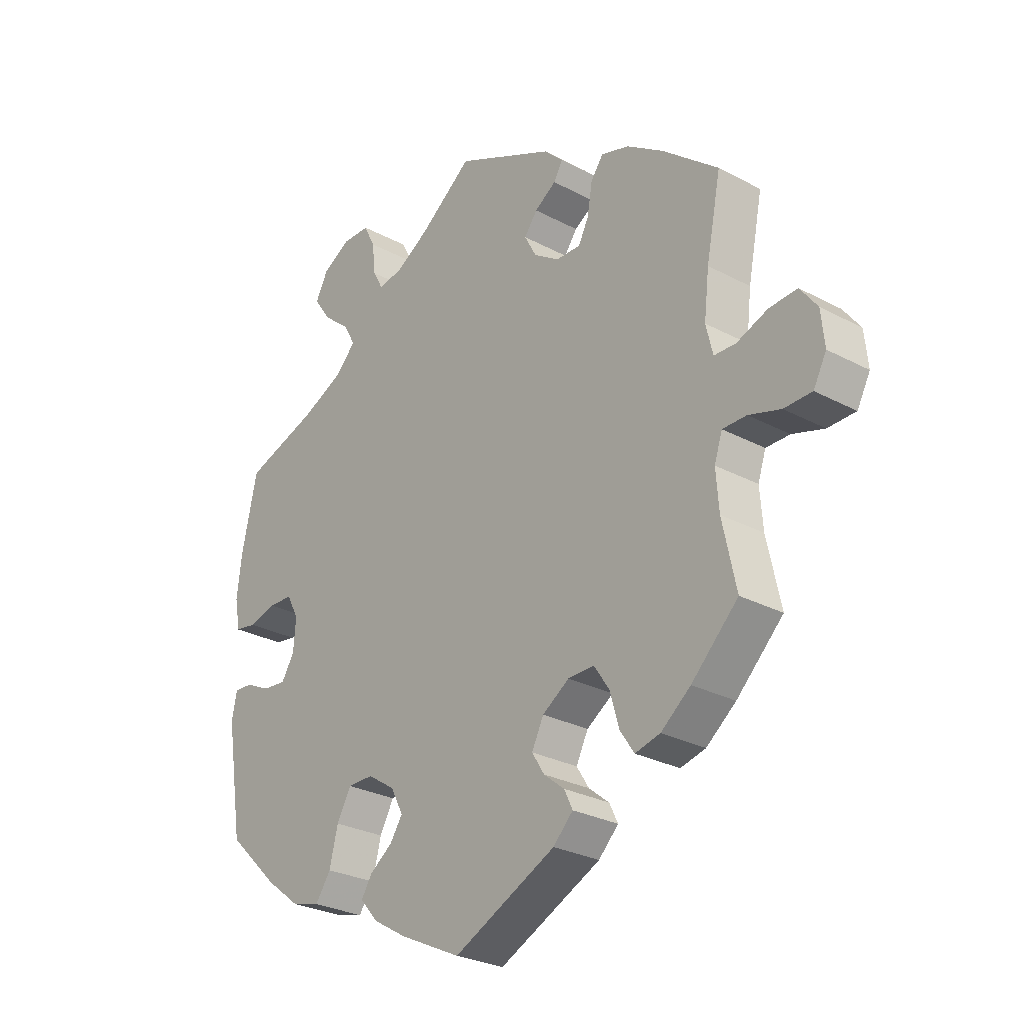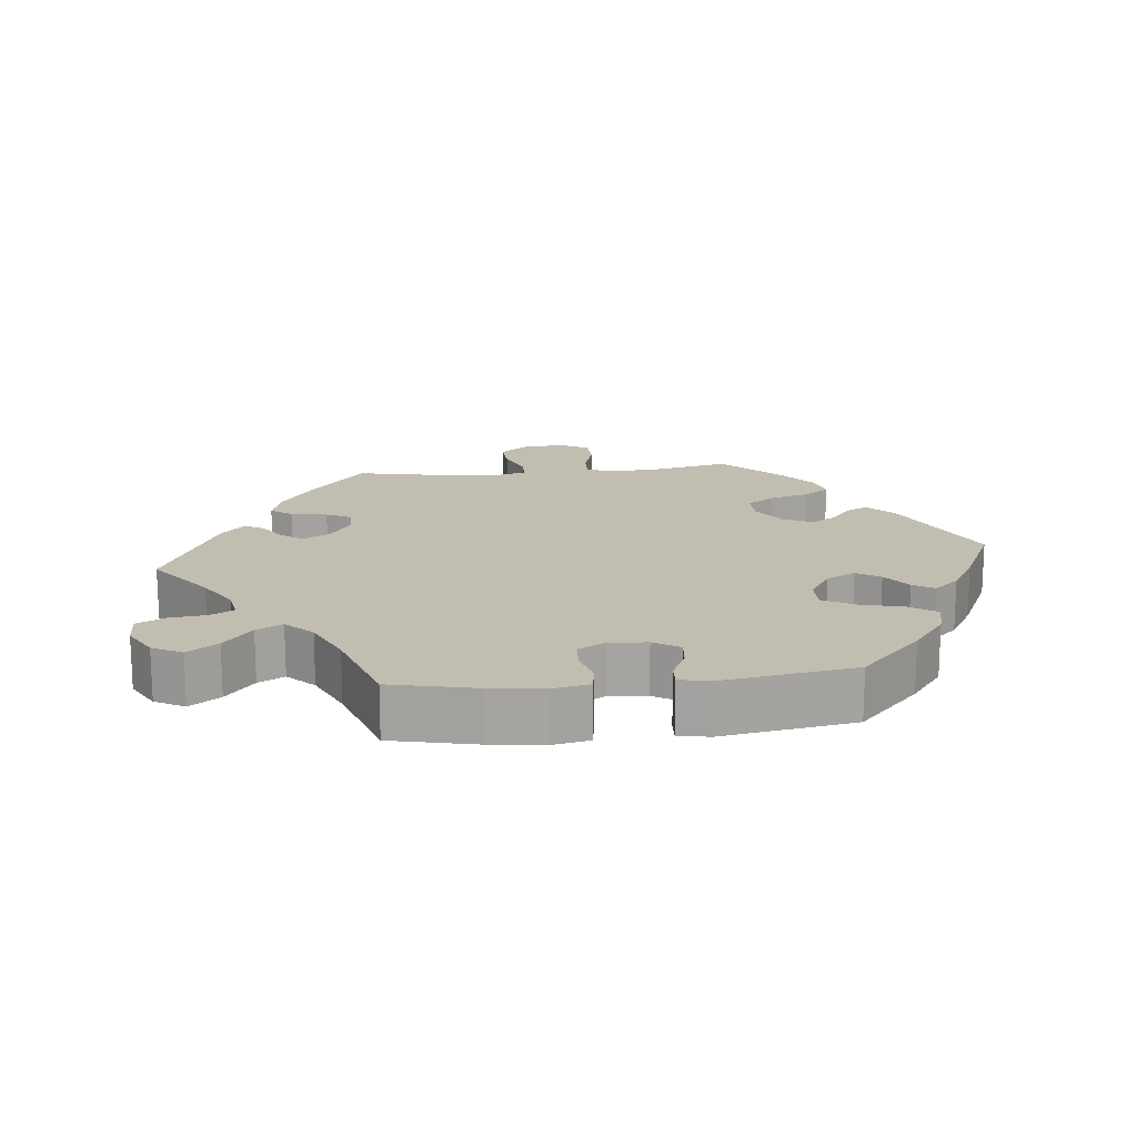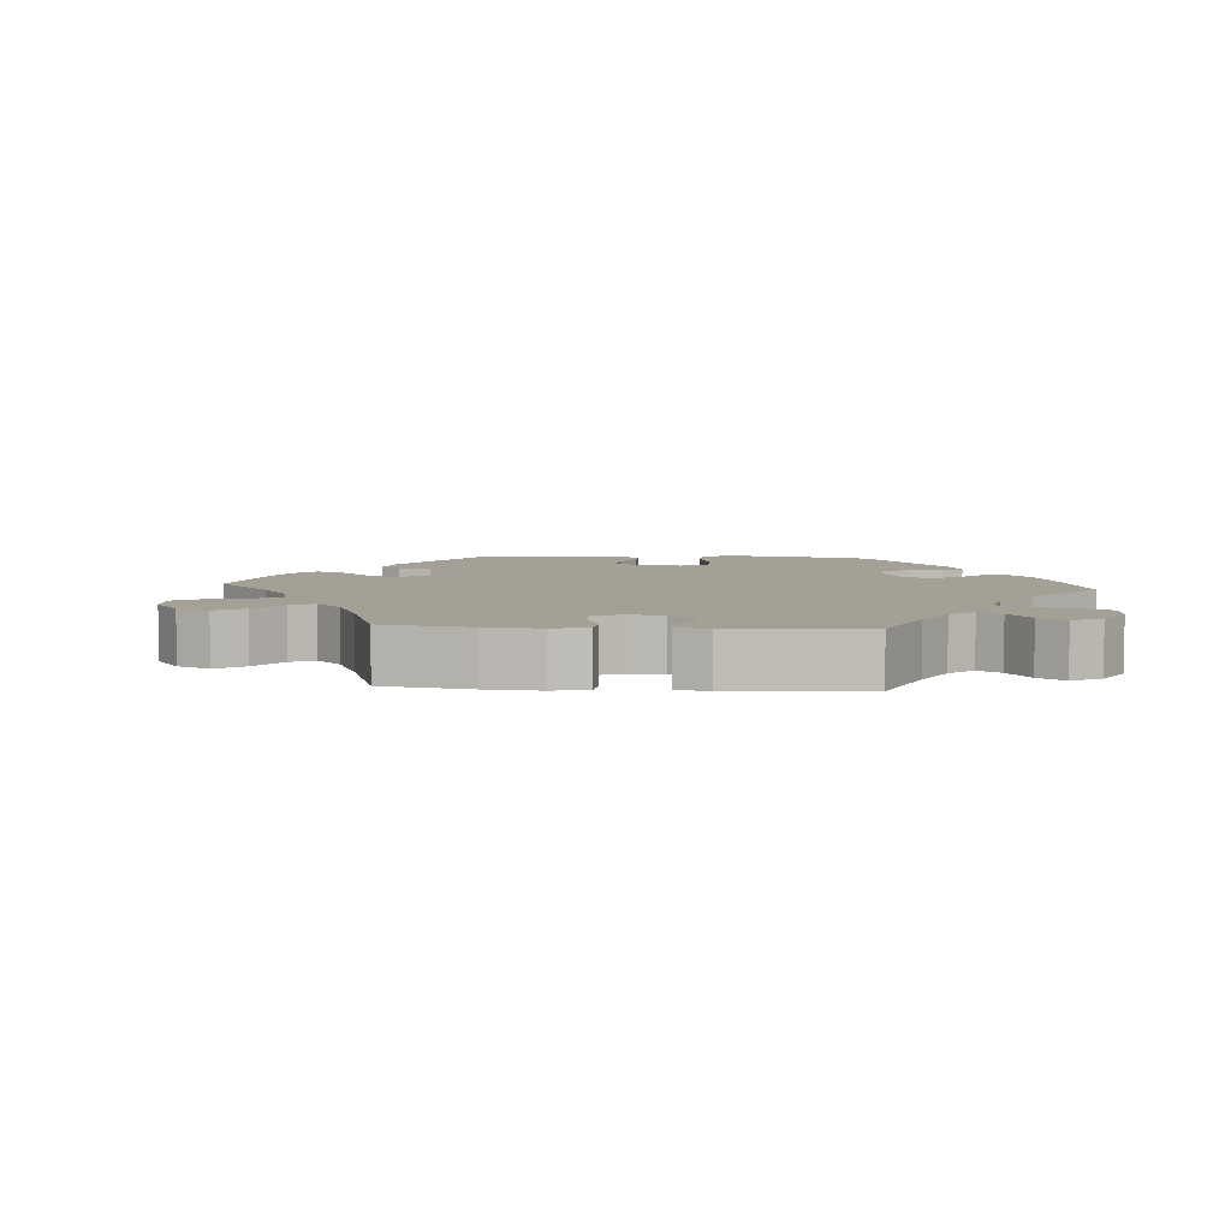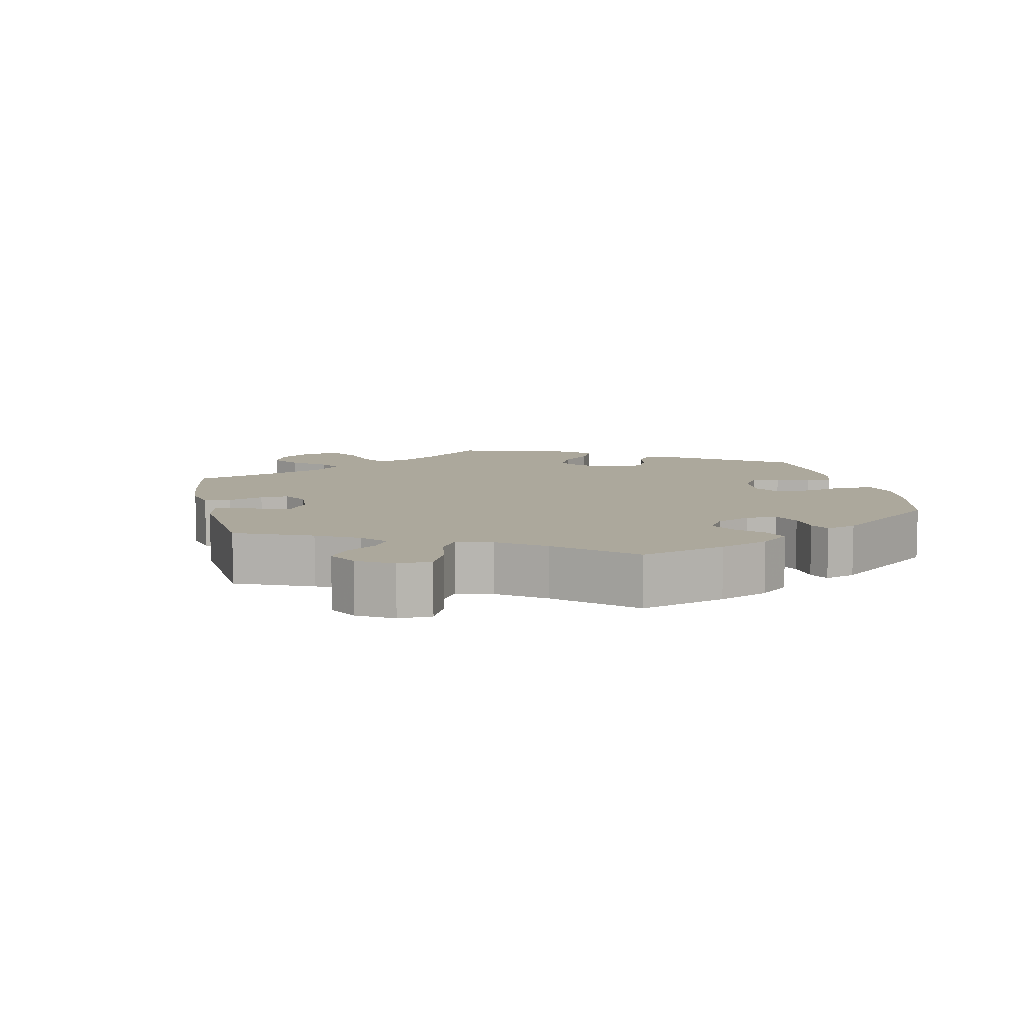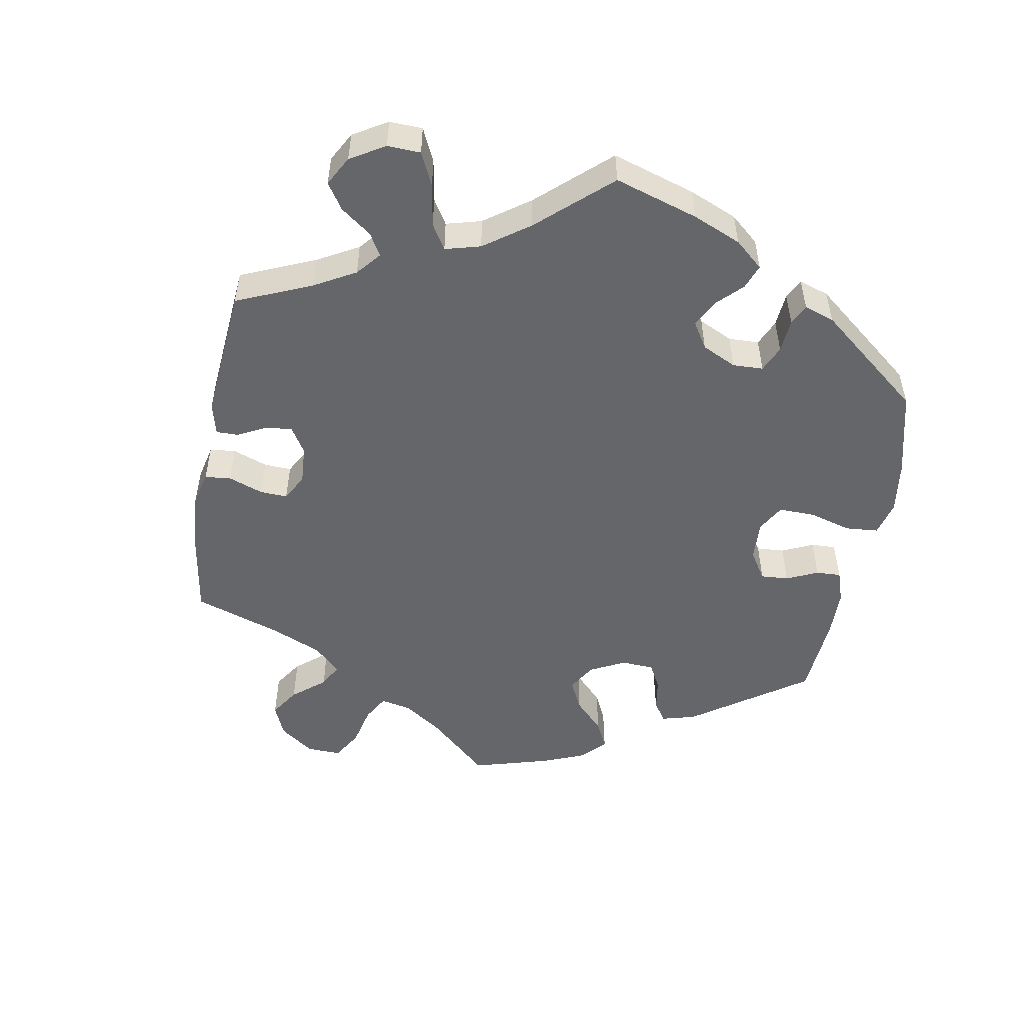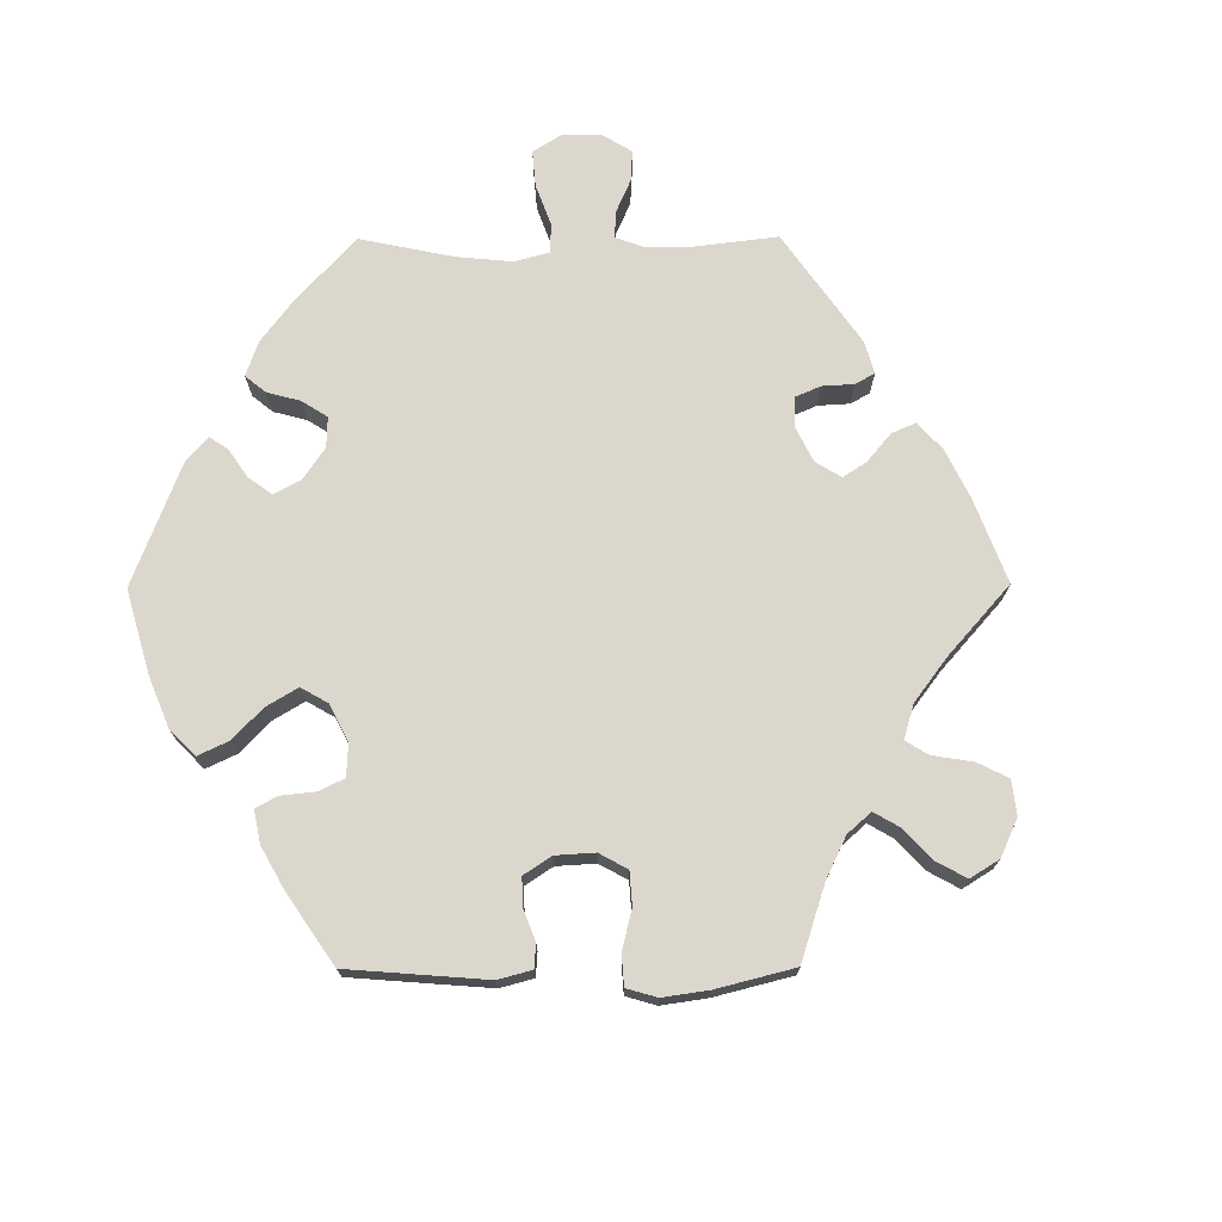
<metadata>
{"format":"obj","ext":"obj","renderer":"f3d","projection":"perspective","resolution":1024,"background":"white","views":[{"elev":-27.7,"azim":-129.2,"up":"+Z"},{"elev":16.7,"azim":83.9,"up":"+Y"},{"elev":5.8,"azim":-25.5,"up":"+Y"},{"elev":8.5,"azim":47.7,"up":"+Y"},{"elev":-51.7,"azim":49.9,"up":"+Y"},{"elev":72.8,"azim":-150.3,"up":"+Y"}]}
</metadata>
<code>
v 0.527 0.07 0.167
v 0.536 0.07 0.093
v 0.526 0.07 0.041
v 0.489 0.07 0.035
v 0.441 0.07 0.048
v 0.398 0.07 0.046
v 0.377 0.07 0.007
v 0.381 0.07 -0.047
v 0.404 0.07 -0.084
v 0.445 0.07 -0.08
v 0.489 0.07 -0.059
v 0.521 0.07 -0.057
v 0.53 0.07 -0.101
v 0.5 0.07 -0.289
v 0.409 0.07 -0.376
v 0.349 0.07 -0.422
v 0.3 0.07 -0.435
v 0.273 0.07 -0.396
v 0.258 0.07 -0.336
v 0.233 0.07 -0.291
v 0.188 0.07 -0.291
v 0.14 0.07 -0.322
v 0.118 0.07 -0.364
v 0.14 0.07 -0.397
v 0.18 0.07 -0.426
v 0.199 0.07 -0.456
v 0.167 0.07 -0.492
v 0.108 0.07 -0.527
v 0.001 0.07 -0.578
v -0.179 0.07 -0.492
v -0.214 0.07 -0.457
v -0.199 0.07 -0.426
v -0.163 0.07 -0.397
v -0.141 0.07 -0.362
v -0.162 0.07 -0.32
v -0.209 0.07 -0.289
v -0.255 0.07 -0.288
v -0.282 0.07 -0.328
v -0.298 0.07 -0.384
v -0.323 0.07 -0.421
v -0.367 0.07 -0.41
v -0.419 0.07 -0.369
v -0.501 0.07 -0.289
v -0.477 0.07 -0.178
v -0.472 0.07 -0.112
v -0.486 0.07 -0.07
v -0.528 0.07 -0.07
v -0.584 0.07 -0.087
v -0.633 0.07 -0.086
v -0.656 0.07 -0.043
v -0.65 0.07 0.016
v -0.62 0.07 0.056
v -0.571 0.07 0.053
v -0.516 0.07 0.032
v -0.478 0.07 0.033
v -0.466 0.07 0.083
v -0.475 0.07 0.16
v -0.501 0.07 0.289
v -0.402 0.07 0.37
v -0.338 0.07 0.413
v -0.289 0.07 0.428
v -0.267 0.07 0.398
v -0.258 0.07 0.346
v -0.24 0.07 0.311
v -0.197 0.07 0.312
v -0.152 0.07 0.342
v -0.131 0.07 0.381
v -0.154 0.07 0.412
v -0.192 0.07 0.437
v -0.208 0.07 0.464
v -0.174 0.07 0.497
v 0 0.07 0.578
v 0.093 0.07 0.508
v 0.151 0.07 0.473
v 0.195 0.07 0.465
v 0.213 0.07 0.498
v 0.219 0.07 0.551
v 0.239 0.07 0.591
v 0.287 0.07 0.592
v 0.337 0.07 0.564
v 0.359 0.07 0.522
v 0.329 0.07 0.479
v 0.281 0.07 0.439
v 0.261 0.07 0.402
v 0.298 0.07 0.365
v 0.37 0.07 0.332
v 0.5 0.07 0.289
v 0.527 0 0.167
v 0.536 0 0.093
v 0.526 0 0.041
v 0.489 0 0.035
v 0.441 0 0.048
v 0.398 0 0.046
v 0.377 0 0.007
v 0.381 0 -0.047
v 0.404 0 -0.084
v 0.445 0 -0.08
v 0.489 0 -0.059
v 0.521 0 -0.057
v 0.53 0 -0.101
v 0.5 0 -0.289
v 0.409 0 -0.376
v 0.349 0 -0.422
v 0.3 0 -0.435
v 0.273 0 -0.396
v 0.258 0 -0.336
v 0.233 0 -0.291
v 0.188 0 -0.291
v 0.14 0 -0.322
v 0.118 0 -0.364
v 0.14 0 -0.397
v 0.18 0 -0.426
v 0.199 0 -0.456
v 0.167 0 -0.492
v 0.108 0 -0.527
v 0.001 0 -0.578
v -0.179 0 -0.492
v -0.214 0 -0.457
v -0.199 0 -0.426
v -0.163 0 -0.397
v -0.141 0 -0.362
v -0.162 0 -0.32
v -0.209 0 -0.289
v -0.255 0 -0.288
v -0.282 0 -0.328
v -0.298 0 -0.384
v -0.323 0 -0.421
v -0.367 0 -0.41
v -0.419 0 -0.369
v -0.501 0 -0.289
v -0.477 0 -0.178
v -0.472 0 -0.112
v -0.486 0 -0.07
v -0.528 0 -0.07
v -0.584 0 -0.087
v -0.633 0 -0.086
v -0.656 0 -0.043
v -0.65 0 0.016
v -0.62 0 0.056
v -0.571 0 0.053
v -0.516 0 0.032
v -0.478 0 0.033
v -0.466 0 0.083
v -0.475 0 0.16
v -0.501 0 0.289
v -0.402 0 0.37
v -0.338 0 0.413
v -0.289 0 0.428
v -0.267 0 0.398
v -0.258 0 0.346
v -0.24 0 0.311
v -0.197 0 0.312
v -0.152 0 0.342
v -0.131 0 0.381
v -0.154 0 0.412
v -0.192 0 0.437
v -0.208 0 0.464
v -0.174 0 0.497
v 0 0 0.578
v 0.093 0 0.508
v 0.151 0 0.473
v 0.195 0 0.465
v 0.213 0 0.498
v 0.219 0 0.551
v 0.239 0 0.591
v 0.287 0 0.592
v 0.337 0 0.564
v 0.359 0 0.522
v 0.329 0 0.479
v 0.281 0 0.439
v 0.261 0 0.402
v 0.298 0 0.365
v 0.37 0 0.332
v 0.5 0 0.289
f 86 87 1 2
f 85 86 2 3
f 84 85 3 4
f 80 81 82 83
f 80 83 84
f 79 80 84
f 76 77 78 79
f 75 76 79 84
f 74 75 84 4
f 70 71 72 73
f 68 69 70 73
f 67 68 73 74
f 66 67 74 4
f 60 61 62 63
f 60 63 64
f 57 58 59 60
f 56 57 60 64
f 55 56 64 65
f 51 52 53 54
f 51 54 55
f 50 51 55
f 47 48 49 50
f 46 47 50 55
f 45 46 55 65
f 41 42 43 44
f 38 39 40 41
f 37 38 41 44
f 36 37 44 45
f 30 31 32 33
f 30 33 34
f 29 30 34
f 28 29 34 35
f 24 25 26 27
f 23 24 27 28
f 16 17 18 19
f 16 19 20
f 15 16 20
f 14 15 20
f 13 14 20 21
f 10 11 12 13
f 9 10 13 21
f 65 66 4 5
f 35 36 45 65
f 23 28 35 65
f 22 23 65
f 8 9 21 22
f 7 8 22 65
f 6 7 65
f 5 6 65
f 89 88 174 173
f 90 89 173 172
f 91 90 172 171
f 170 169 168 167
f 171 170 167
f 171 167 166
f 166 165 164 163
f 171 166 163 162
f 91 171 162 161
f 160 159 158 157
f 160 157 156 155
f 161 160 155 154
f 91 161 154 153
f 150 149 148 147
f 151 150 147
f 147 146 145 144
f 151 147 144 143
f 152 151 143 142
f 141 140 139 138
f 142 141 138
f 142 138 137
f 137 136 135 134
f 142 137 134 133
f 152 142 133 132
f 131 130 129 128
f 128 127 126 125
f 131 128 125 124
f 132 131 124 123
f 120 119 118 117
f 121 120 117
f 121 117 116
f 122 121 116 115
f 114 113 112 111
f 115 114 111 110
f 106 105 104 103
f 107 106 103
f 107 103 102
f 107 102 101
f 108 107 101 100
f 100 99 98 97
f 108 100 97 96
f 92 91 153 152
f 152 132 123 122
f 152 122 115 110
f 152 110 109
f 109 108 96 95
f 152 109 95 94
f 152 94 93
f 152 93 92
f 1 88 89 2
f 2 89 90 3
f 3 90 91 4
f 4 91 92 5
f 5 92 93 6
f 6 93 94 7
f 7 94 95 8
f 8 95 96 9
f 9 96 97 10
f 10 97 98 11
f 11 98 99 12
f 12 99 100 13
f 13 100 101 14
f 14 101 102 15
f 15 102 103 16
f 16 103 104 17
f 17 104 105 18
f 18 105 106 19
f 19 106 107 20
f 20 107 108 21
f 21 108 109 22
f 22 109 110 23
f 23 110 111 24
f 24 111 112 25
f 25 112 113 26
f 26 113 114 27
f 27 114 115 28
f 28 115 116 29
f 29 116 117 30
f 30 117 118 31
f 31 118 119 32
f 32 119 120 33
f 33 120 121 34
f 34 121 122 35
f 35 122 123 36
f 36 123 124 37
f 37 124 125 38
f 38 125 126 39
f 39 126 127 40
f 40 127 128 41
f 41 128 129 42
f 42 129 130 43
f 43 130 131 44
f 44 131 132 45
f 45 132 133 46
f 46 133 134 47
f 47 134 135 48
f 48 135 136 49
f 49 136 137 50
f 50 137 138 51
f 51 138 139 52
f 52 139 140 53
f 53 140 141 54
f 54 141 142 55
f 55 142 143 56
f 56 143 144 57
f 57 144 145 58
f 58 145 146 59
f 59 146 147 60
f 60 147 148 61
f 61 148 149 62
f 62 149 150 63
f 63 150 151 64
f 64 151 152 65
f 65 152 153 66
f 66 153 154 67
f 67 154 155 68
f 68 155 156 69
f 69 156 157 70
f 70 157 158 71
f 71 158 159 72
f 72 159 160 73
f 73 160 161 74
f 74 161 162 75
f 75 162 163 76
f 76 163 164 77
f 77 164 165 78
f 78 165 166 79
f 79 166 167 80
f 80 167 168 81
f 81 168 169 82
f 82 169 170 83
f 83 170 171 84
f 84 171 172 85
f 85 172 173 86
f 86 173 174 87
f 87 174 88 1

</code>
